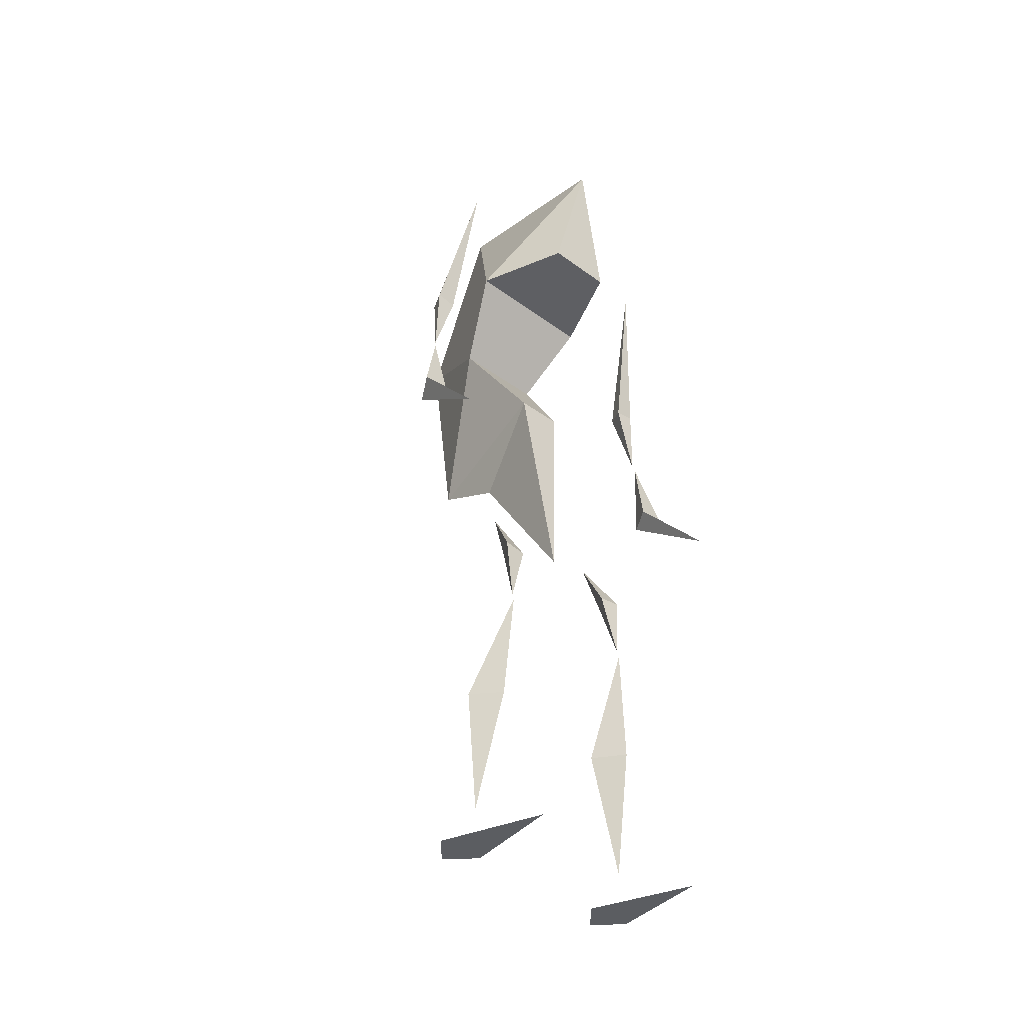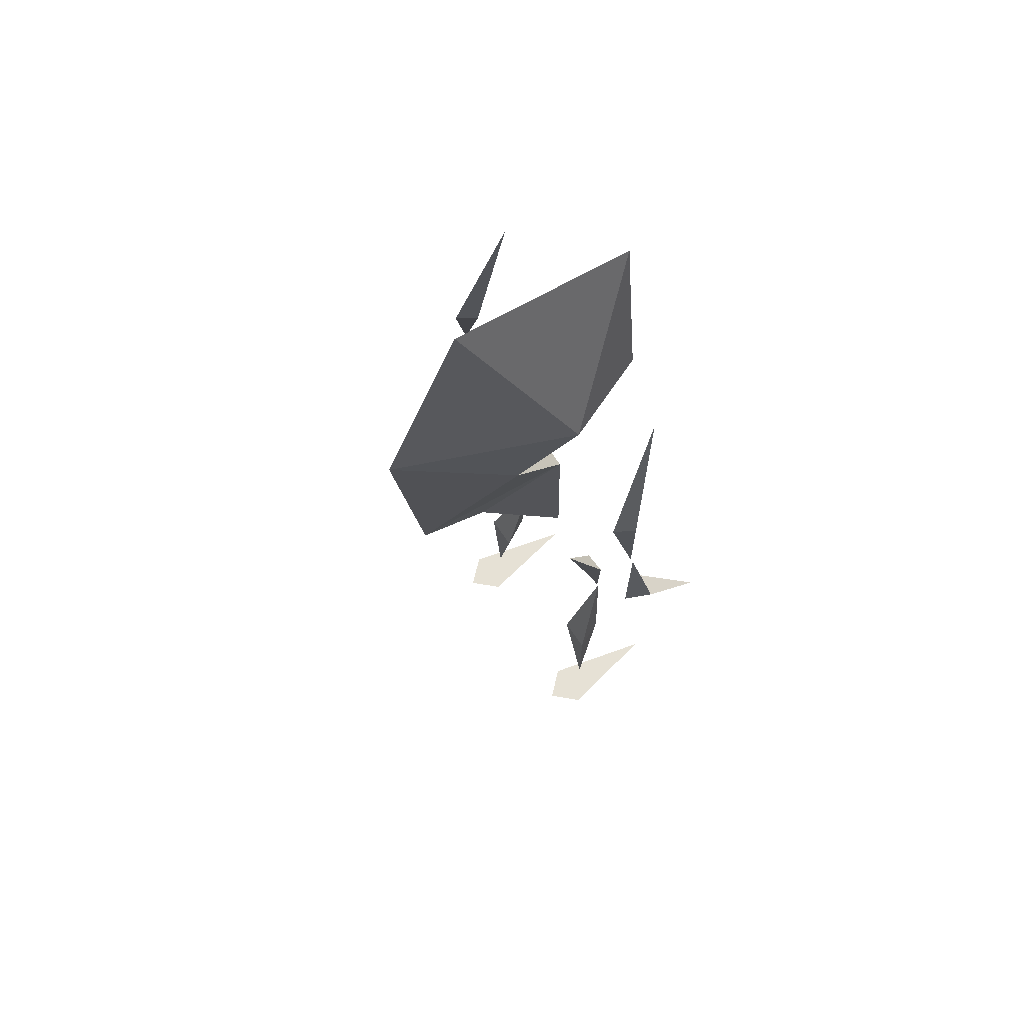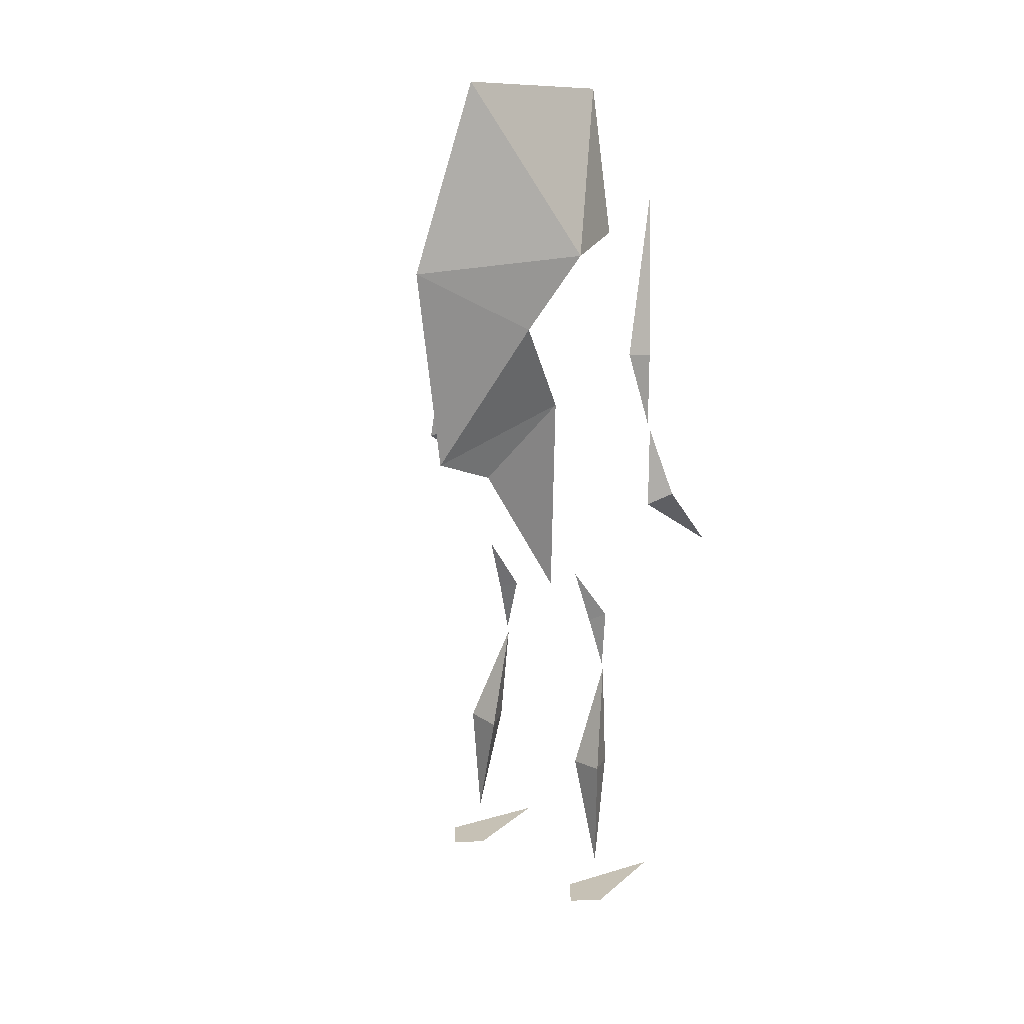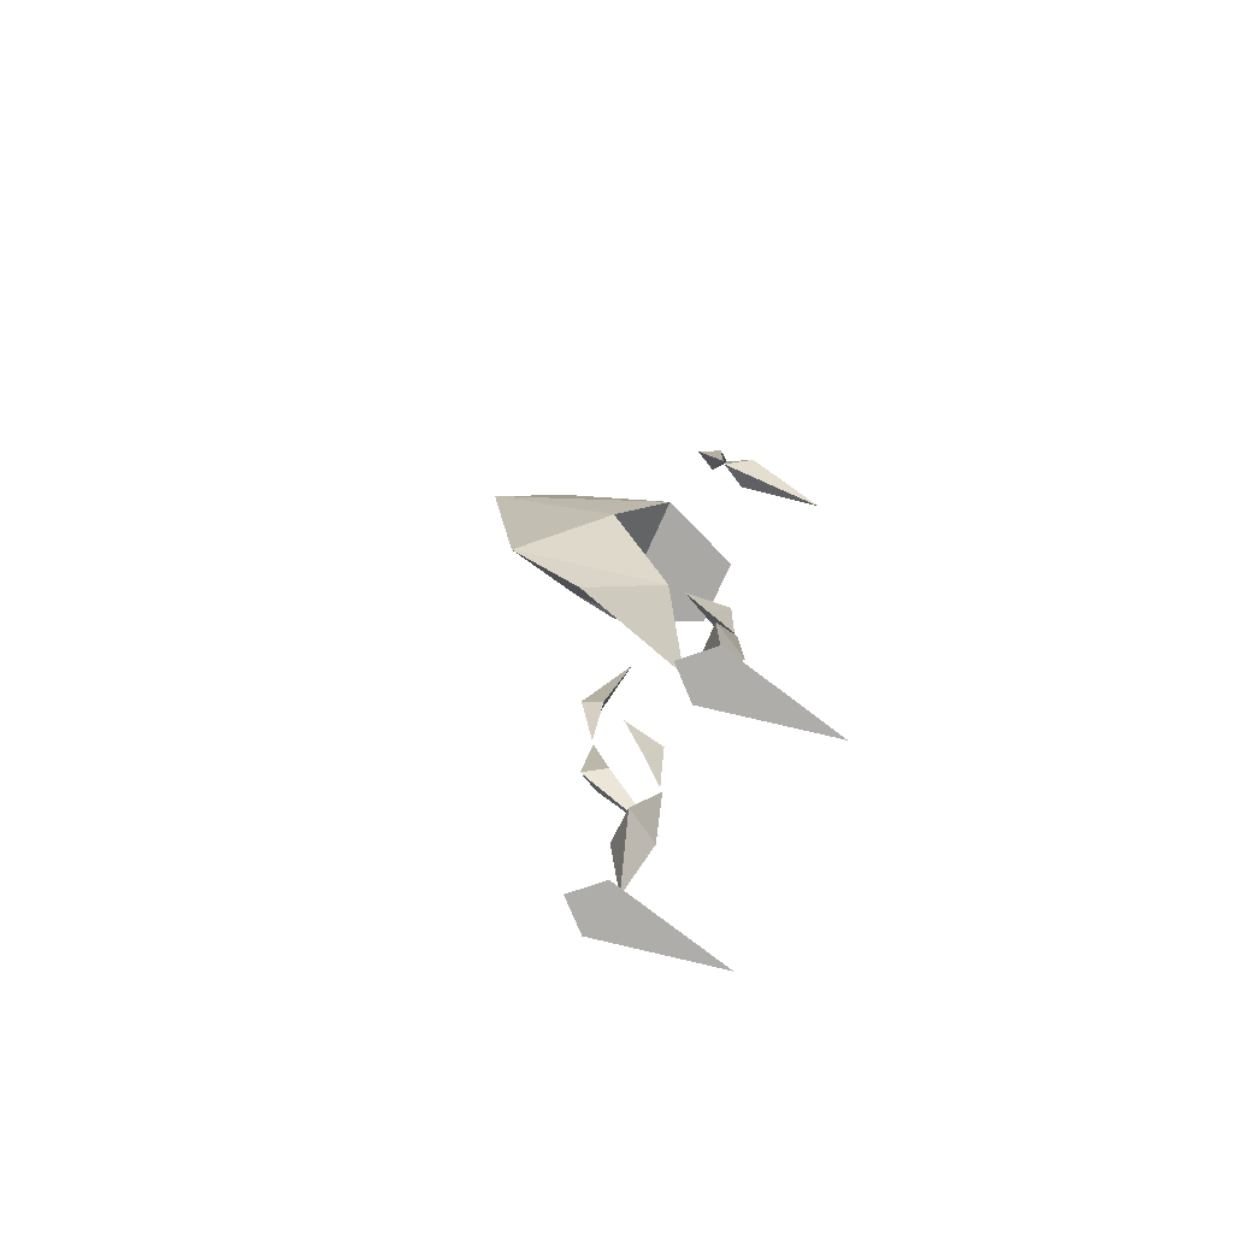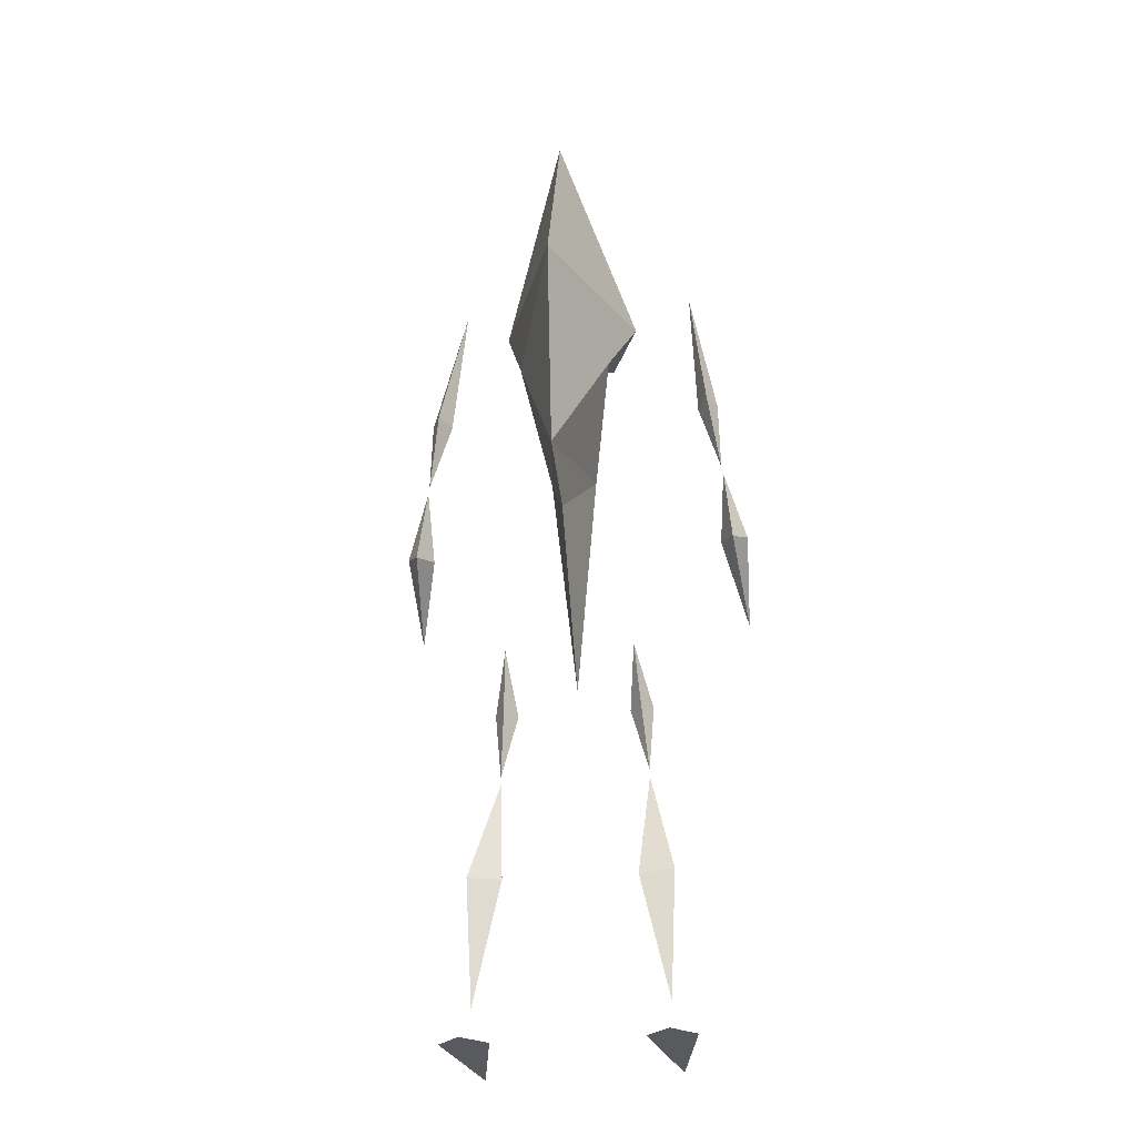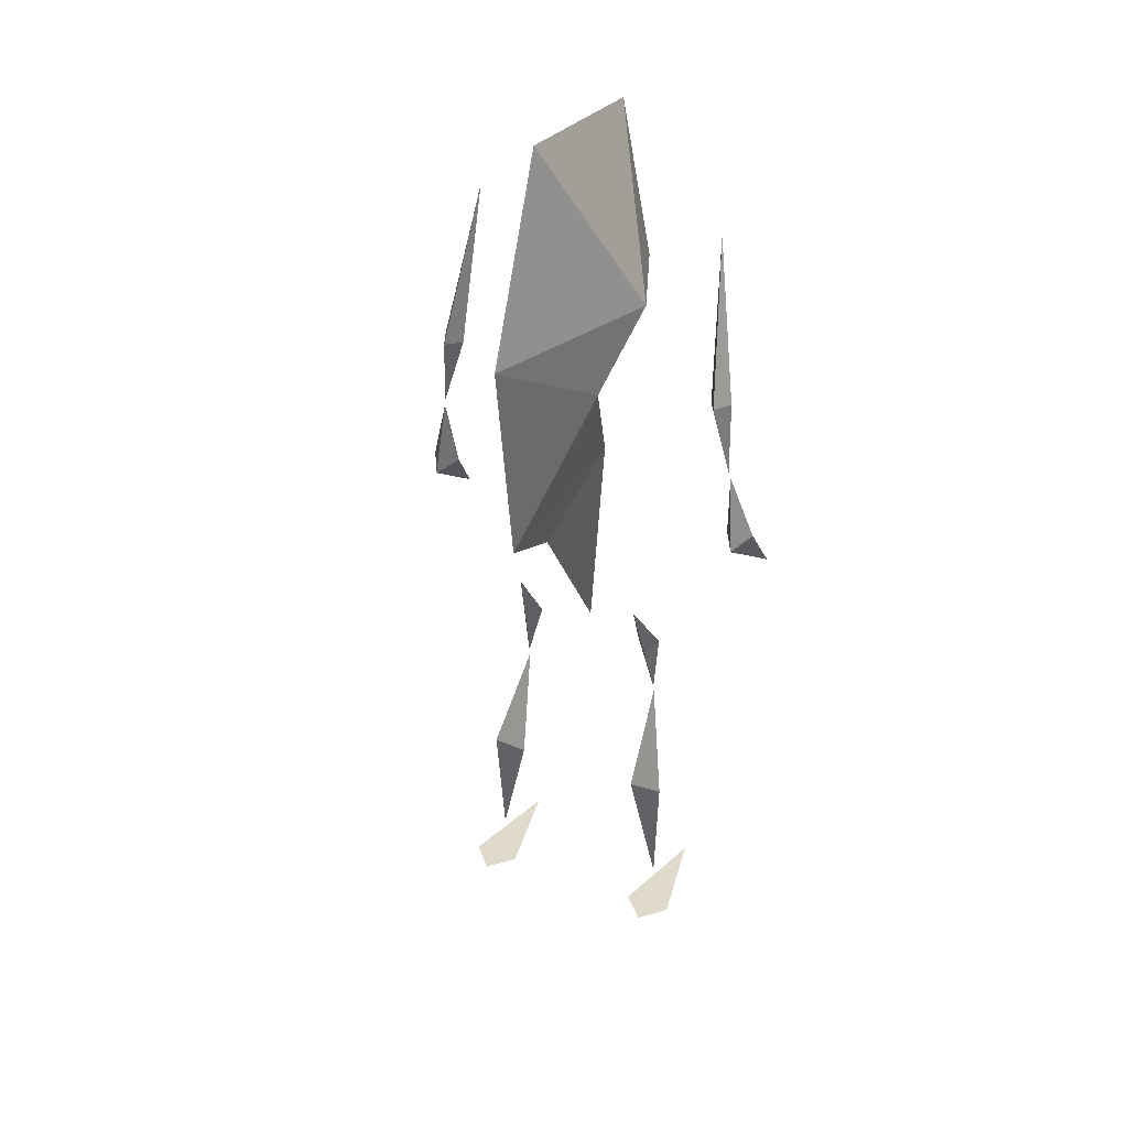
<metadata>
{"format":"obj","ext":"obj","renderer":"f3d","projection":"perspective","resolution":1024,"background":"white","views":[{"elev":-39.0,"azim":-42.8,"up":"+Y"},{"elev":67.8,"azim":-123.6,"up":"+Y"},{"elev":21.2,"azim":-136.7,"up":"+Y"},{"elev":-76.2,"azim":-114.3,"up":"+Y"},{"elev":-26.8,"azim":-171.5,"up":"+Y"},{"elev":35.7,"azim":-154.3,"up":"+Y"}]}
</metadata>
<code>
o Cone
v -0 1.46 0.1882
v 0 -0.2461 -0
v -0.106 1.003 0.1586
v 0.106 1.003 0.1586
v -0 0.9845 -0.628
v -0.4742 0.474 -0.06742
v -0.38 1.183 0.0283
v -0.4688 0.7021 -0.06096
v -0.406 0.6947 -0.0613
v -0.4377 0.7098 -0.1239
v 0.4742 0.474 -0.06742
v 0.38 1.183 0.0283
v 0.406 0.6947 -0.0613
v 0.4688 0.7021 -0.06096
v 0.4377 0.7098 -0.1239
v -0.5295 0.02196 0.1752
v -0.4786 0.4536 -0.06127
v -0.5448 0.2389 -0.01934
v -0.461 0.2285 -0.01596
v -0.503 0.2113 -0.09095
v 0.5295 0.02196 0.1752
v 0.4786 0.4536 -0.06127
v 0.461 0.2285 -0.01596
v 0.5448 0.2389 -0.01934
v 0.503 0.2113 -0.09095
v -0.2152 -0.5225 0.04007
v -0.2754 -1.235 -0.05564
v -0.2939 -0.8502 -0.07254
v -0.188 -0.8602 -0.07052
v -0.2436 -0.8683 0.0279
v 0.2427 -0.5225 0.04007
v 0.3023 -1.235 -0.05564
v 0.215 -0.8602 -0.07052
v 0.321 -0.8503 -0.07254
v 0.2706 -0.8683 0.0279
v -0.1856 -0.1304 -0.08084
v -0.2151 -0.5016 0.03393
v -0.1608 -0.309 0.02514
v -0.2321 -0.3025 0.02776
v -0.1997 -0.3195 -0.02003
v 0.2134 -0.1303 -0.08084
v 0.2426 -0.5016 0.03393
v 0.2597 -0.3025 0.02775
v 0.1884 -0.3089 0.02515
v 0.2273 -0.3195 -0.02003
v 0.1421 0.7638 -0.2728
v -0.1421 0.7638 -0.2728
v -0.3536 -1.345 -0.1116
v -0.2064 -1.345 -0.1116
v 0.31 -1.349 -0.1899
v -0.28 -1.373 0.2274
v 0.2364 -1.349 -0.1116
v 0.3836 -1.349 -0.1116
v -0.28 -1.345 -0.1899
v 0.31 -1.378 0.2274
v -0 1.541 -0.3827
v -0.07104 0.4475 -0.06202
v 0.07104 0.4475 -0.06202
v 0.2131 0.9878 -0.1075
v -0.2131 0.9878 -0.1075
v -0 0.3374 -0.5371
v 0 0.2369 -0.3163
f 58 2 62
f 57 62 2
f 58 57 2
f 1 3 4
f 4 59 1
f 5 60 56
f 8 6 9
f 9 6 10
f 10 6 8
f 7 8 9
f 7 9 10
f 7 10 8
f 13 11 14
f 14 11 15
f 15 11 13
f 12 13 14
f 12 14 15
f 12 15 13
f 18 16 19
f 19 16 20
f 20 16 18
f 17 18 19
f 17 19 20
f 17 20 18
f 23 21 24
f 24 21 25
f 25 21 23
f 22 23 24
f 22 24 25
f 22 25 23
f 28 26 29
f 29 26 30
f 30 26 28
f 27 28 29
f 27 29 30
f 27 30 28
f 33 31 34
f 34 31 35
f 35 31 33
f 32 33 34
f 32 34 35
f 32 35 33
f 38 36 39
f 39 36 40
f 40 36 38
f 37 38 39
f 37 39 40
f 37 40 38
f 43 41 44
f 44 41 45
f 45 41 43
f 42 43 44
f 42 44 45
f 42 45 43
f 59 60 47 46
f 5 59 46
f 60 5 47
f 48 51 49 54
f 52 55 53 50
f 46 47 57 58
f 4 3 60 59
f 59 5 56
f 56 1 59
f 3 1 60
f 60 1 56
f 58 62 61
f 61 62 57
f 61 57 47
f 46 58 61
f 5 46 61
f 5 61 47

</code>
